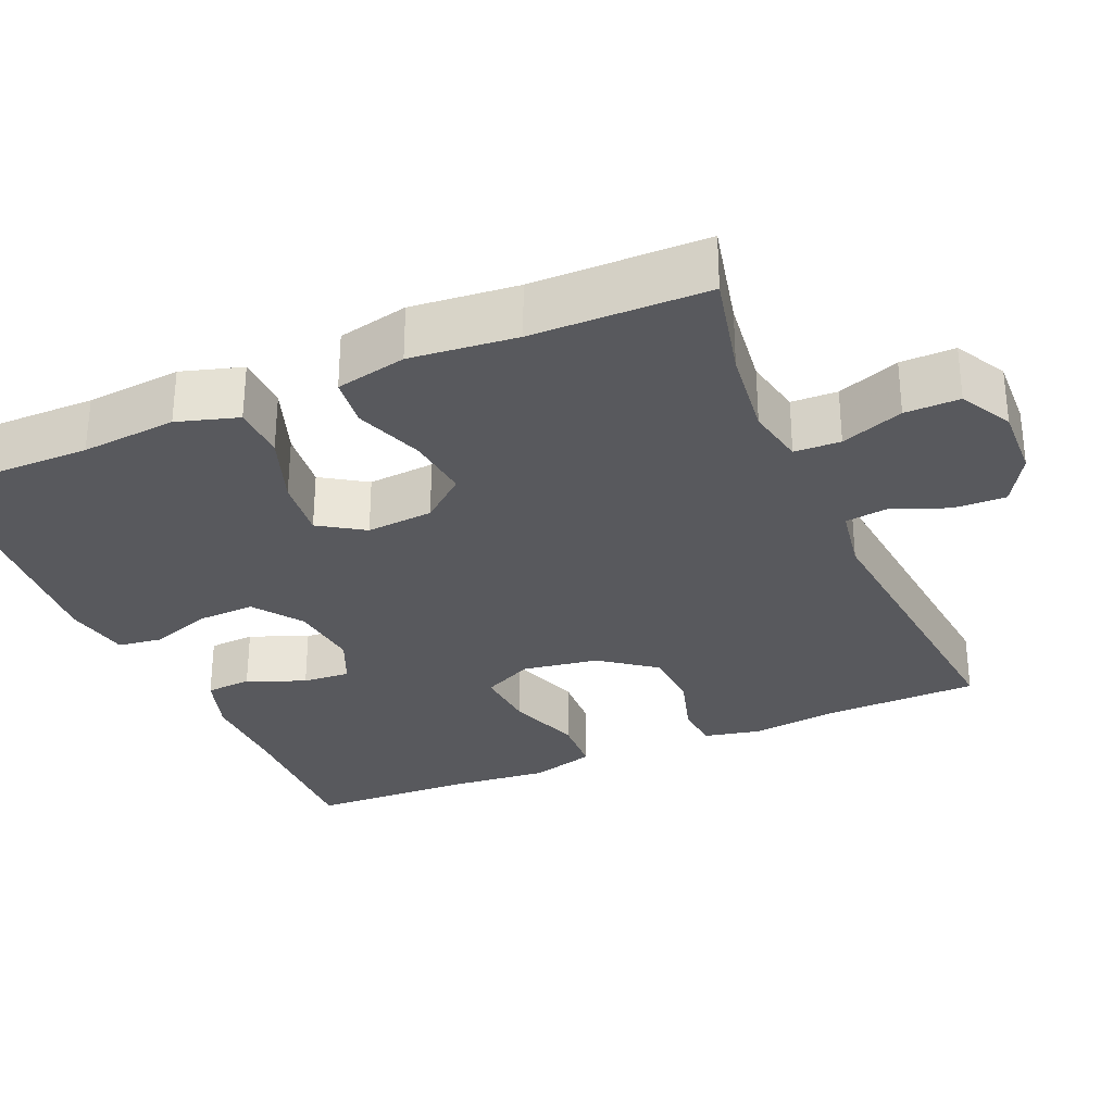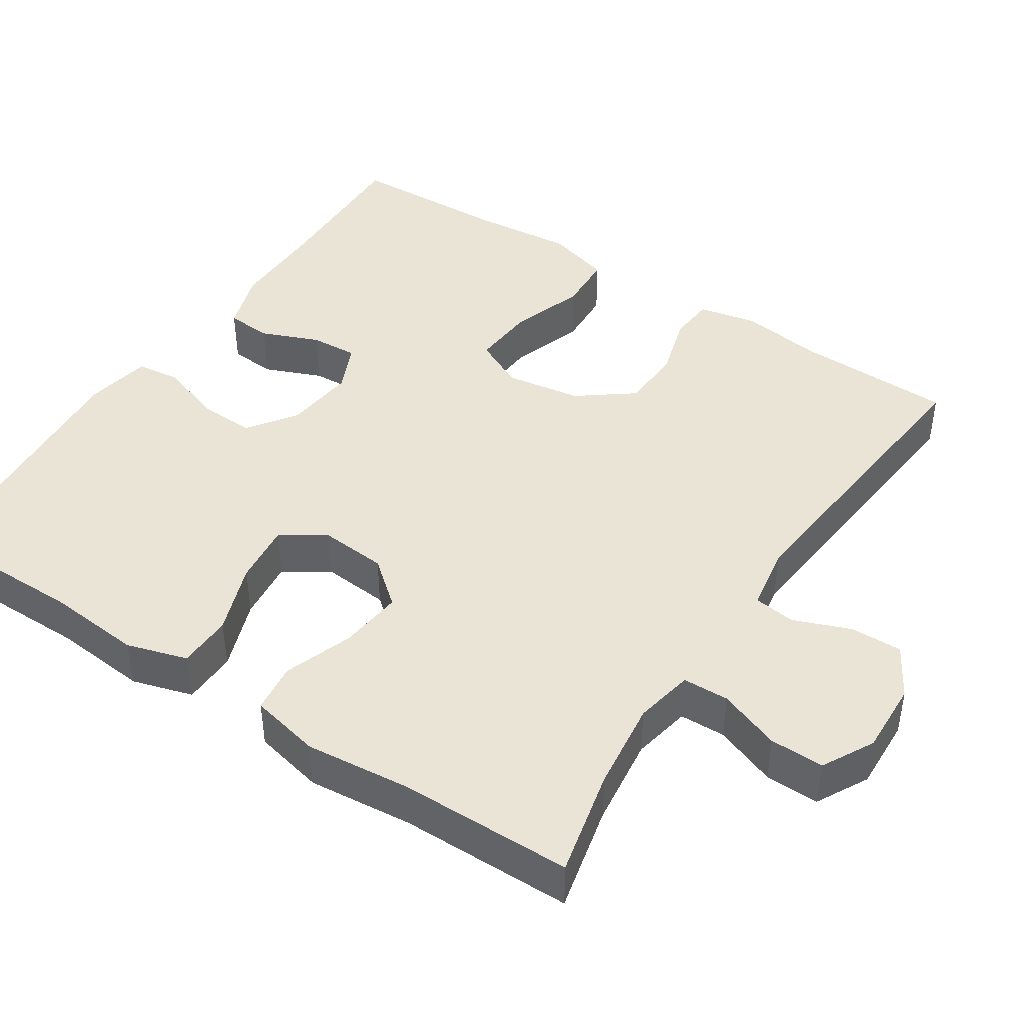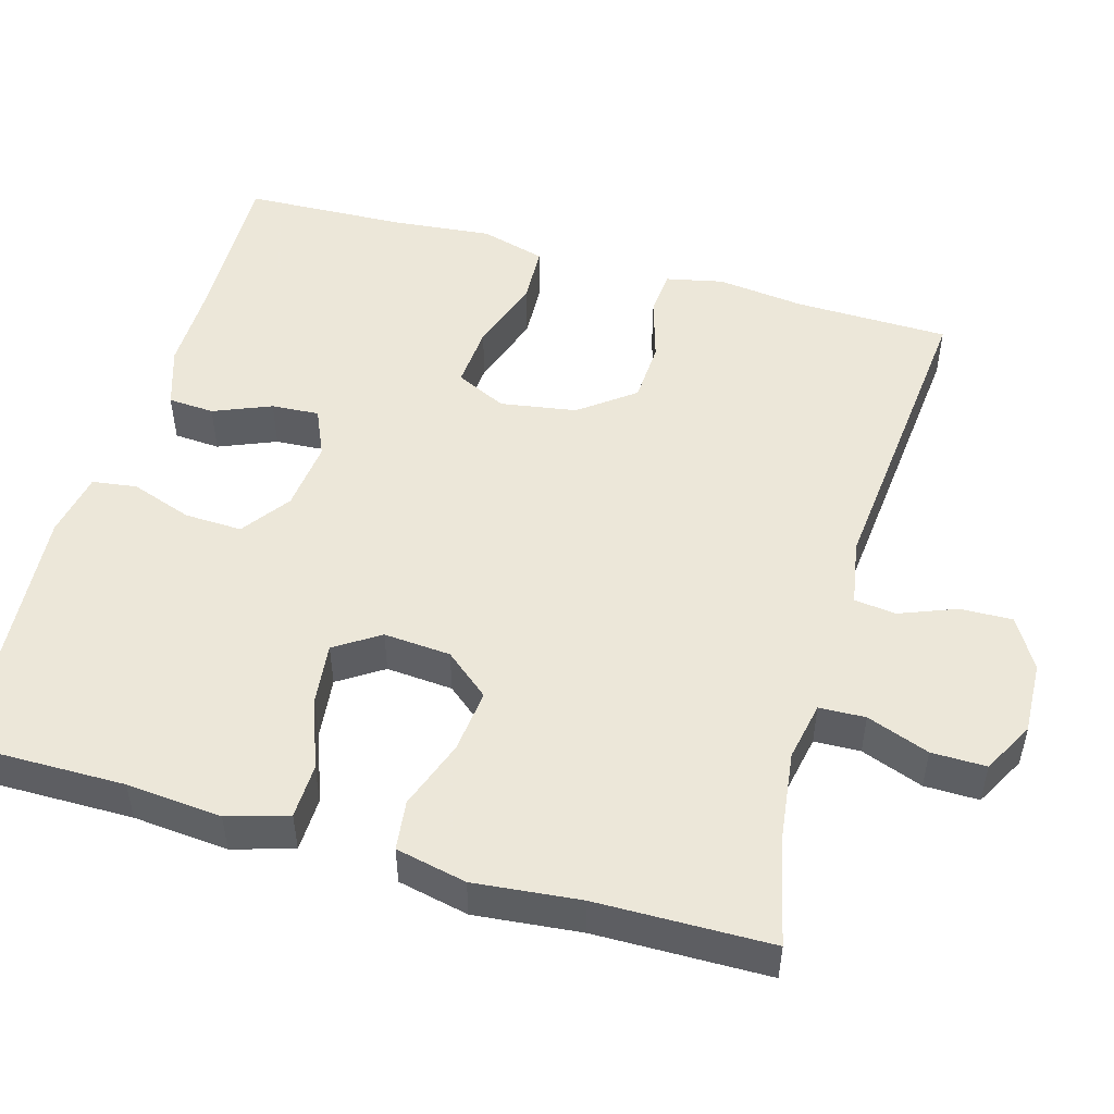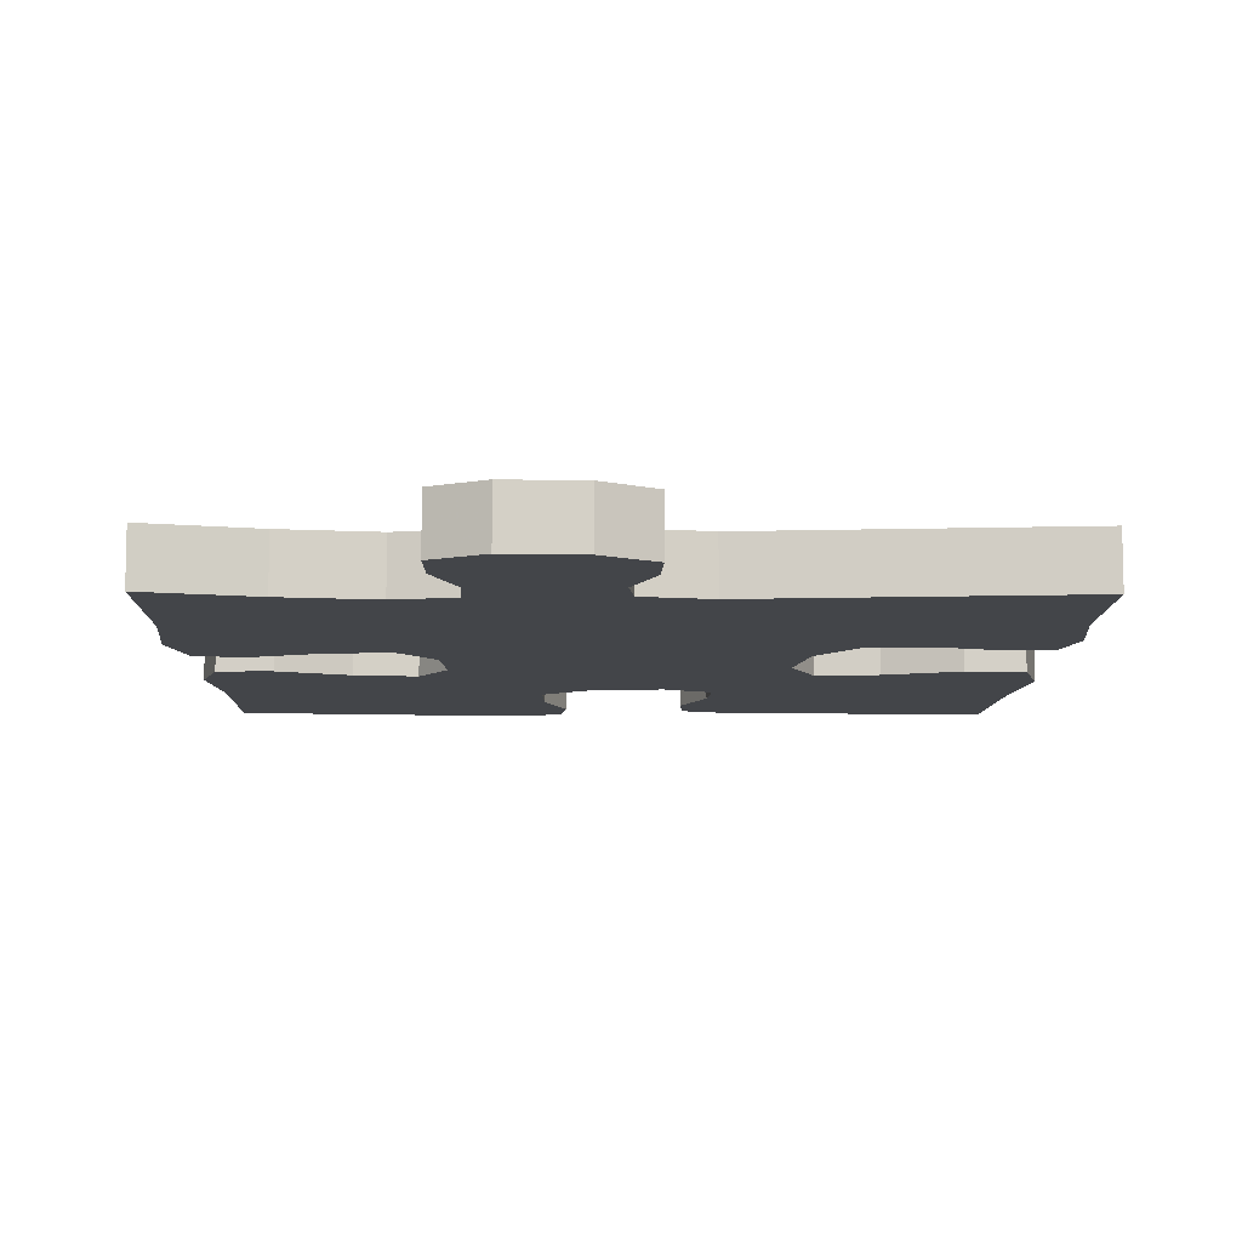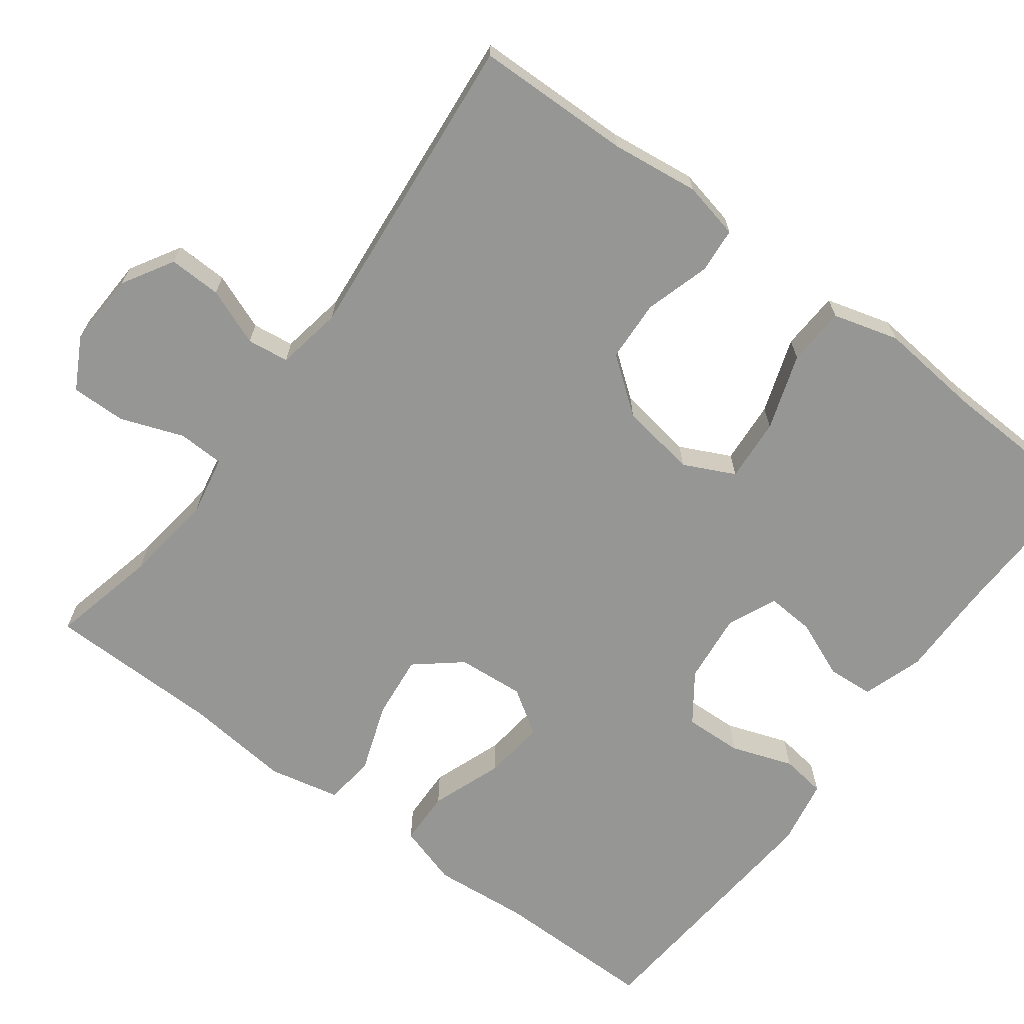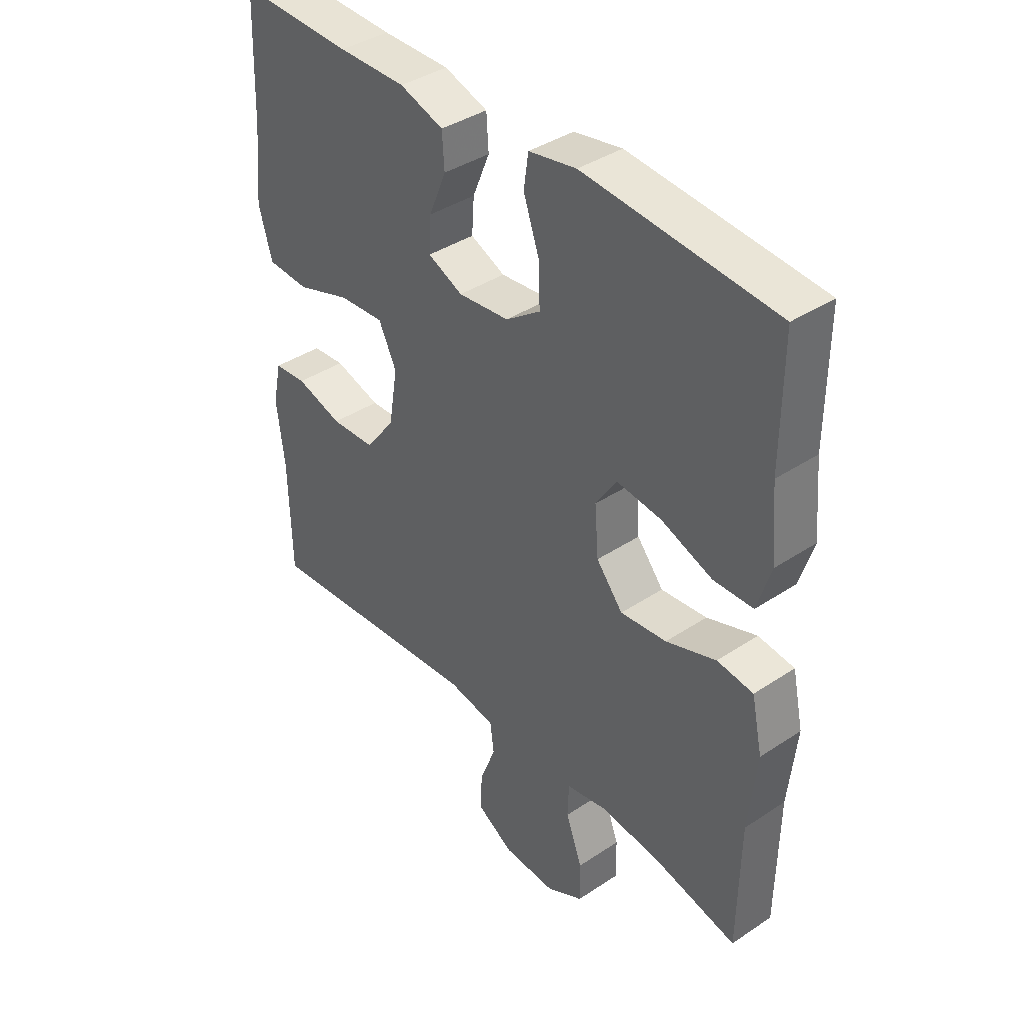
<metadata>
{"format":"obj","ext":"obj","renderer":"f3d","projection":"perspective","resolution":1024,"background":"white","views":[{"elev":-30.2,"azim":113.5,"up":"+Y"},{"elev":43.7,"azim":123.4,"up":"+Y"},{"elev":50.2,"azim":106.0,"up":"+Y"},{"elev":-8.9,"azim":179.0,"up":"+Y"},{"elev":-67.7,"azim":-126.7,"up":"+Y"},{"elev":39.3,"azim":50.4,"up":"+Z"}]}
</metadata>
<code>
v -0.5 0.07 -0.5
v -0.504 0.07 -0.299
v -0.518 0.07 -0.185
v -0.502 0.07 -0.111
v -0.443 0.07 -0.106
v -0.359 0.07 -0.131
v -0.279 0.07 -0.127
v -0.225 0.07 -0.056
v -0.209 0.07 0.043
v -0.241 0.07 0.109
v -0.323 0.07 0.103
v -0.421 0.07 0.07
v -0.497 0.07 0.074
v -0.521 0.07 0.159
v -0.508 0.07 0.29
v -0.5 0.07 0.5
v -0.295 0.07 0.494
v -0.173 0.07 0.495
v -0.094 0.07 0.469
v -0.09 0.07 0.409
v -0.121 0.07 0.334
v -0.125 0.07 0.272
v -0.062 0.07 0.244
v 0.03 0.07 0.254
v 0.093 0.07 0.299
v 0.09 0.07 0.374
v 0.062 0.07 0.454
v 0.07 0.07 0.512
v 0.156 0.07 0.528
v 0.5 0.07 0.5
v 0.499 0.07 0.288
v 0.51 0.07 0.164
v 0.486 0.07 0.085
v 0.415 0.07 0.083
v 0.322 0.07 0.117
v 0.242 0.07 0.126
v 0.204 0.07 0.068
v 0.211 0.07 -0.019
v 0.259 0.07 -0.077
v 0.342 0.07 -0.068
v 0.432 0.07 -0.036
v 0.497 0.07 -0.044
v 0.517 0.07 -0.136
v 0.503 0.07 -0.274
v 0.5 0.07 -0.5
v 0.361 0.07 -0.468
v 0.243 0.07 -0.453
v 0.166 0.07 -0.468
v 0.164 0.07 -0.528
v 0.194 0.07 -0.609
v 0.195 0.07 -0.68
v 0.128 0.07 -0.716
v 0.033 0.07 -0.712
v -0.033 0.07 -0.673
v -0.031 0.07 -0.605
v -0.002 0.07 -0.531
v -0.009 0.07 -0.477
v -0.095 0.07 -0.462
v -0.5 0 -0.5
v -0.504 0 -0.299
v -0.518 0 -0.185
v -0.502 0 -0.111
v -0.443 0 -0.106
v -0.359 0 -0.131
v -0.279 0 -0.127
v -0.225 0 -0.056
v -0.209 0 0.043
v -0.241 0 0.109
v -0.323 0 0.103
v -0.421 0 0.07
v -0.497 0 0.074
v -0.521 0 0.159
v -0.508 0 0.29
v -0.5 0 0.5
v -0.295 0 0.494
v -0.173 0 0.495
v -0.094 0 0.469
v -0.09 0 0.409
v -0.121 0 0.334
v -0.125 0 0.272
v -0.062 0 0.244
v 0.03 0 0.254
v 0.093 0 0.299
v 0.09 0 0.374
v 0.062 0 0.454
v 0.07 0 0.512
v 0.156 0 0.528
v 0.5 0 0.5
v 0.499 0 0.288
v 0.51 0 0.164
v 0.486 0 0.085
v 0.415 0 0.083
v 0.322 0 0.117
v 0.242 0 0.126
v 0.204 0 0.068
v 0.211 0 -0.019
v 0.259 0 -0.077
v 0.342 0 -0.068
v 0.432 0 -0.036
v 0.497 0 -0.044
v 0.517 0 -0.136
v 0.503 0 -0.274
v 0.5 0 -0.5
v 0.361 0 -0.468
v 0.243 0 -0.453
v 0.166 0 -0.468
v 0.164 0 -0.528
v 0.194 0 -0.609
v 0.195 0 -0.68
v 0.128 0 -0.716
v 0.033 0 -0.712
v -0.033 0 -0.673
v -0.031 0 -0.605
v -0.002 0 -0.531
v -0.009 0 -0.477
v -0.095 0 -0.462
f 53 54 55 56
f 53 56 57
f 52 53 57
f 49 50 51 52
f 48 49 52 57
f 47 48 57 58
f 44 45 46
f 44 46 47
f 43 44 47 58
f 40 41 42 43
f 39 40 43 58
f 32 33 34 35
f 31 32 35 36
f 30 31 36
f 29 30 36
f 26 27 28 29
f 25 26 29 36
f 24 25 36 37
f 18 19 20 21
f 17 18 21 22
f 15 16 17 22
f 14 15 22 23
f 11 12 13 14
f 10 11 14 23
f 3 4 5 6
f 2 3 6 7
f 1 2 7
f 38 39 58 1
f 9 10 23 24
f 8 9 24 37
f 8 37 38
f 1 7 8 38
f 114 113 112 111
f 115 114 111
f 115 111 110
f 110 109 108 107
f 115 110 107 106
f 116 115 106 105
f 104 103 102
f 105 104 102
f 116 105 102 101
f 101 100 99 98
f 116 101 98 97
f 93 92 91 90
f 94 93 90 89
f 94 89 88
f 94 88 87
f 87 86 85 84
f 94 87 84 83
f 95 94 83 82
f 79 78 77 76
f 80 79 76 75
f 80 75 74 73
f 81 80 73 72
f 72 71 70 69
f 81 72 69 68
f 64 63 62 61
f 65 64 61 60
f 65 60 59
f 59 116 97 96
f 82 81 68 67
f 95 82 67 66
f 96 95 66
f 96 66 65 59
f 1 59 60 2
f 2 60 61 3
f 3 61 62 4
f 4 62 63 5
f 5 63 64 6
f 6 64 65 7
f 7 65 66 8
f 8 66 67 9
f 9 67 68 10
f 10 68 69 11
f 11 69 70 12
f 12 70 71 13
f 13 71 72 14
f 14 72 73 15
f 15 73 74 16
f 16 74 75 17
f 17 75 76 18
f 18 76 77 19
f 19 77 78 20
f 20 78 79 21
f 21 79 80 22
f 22 80 81 23
f 23 81 82 24
f 24 82 83 25
f 25 83 84 26
f 26 84 85 27
f 27 85 86 28
f 28 86 87 29
f 29 87 88 30
f 30 88 89 31
f 31 89 90 32
f 32 90 91 33
f 33 91 92 34
f 34 92 93 35
f 35 93 94 36
f 36 94 95 37
f 37 95 96 38
f 38 96 97 39
f 39 97 98 40
f 40 98 99 41
f 41 99 100 42
f 42 100 101 43
f 43 101 102 44
f 44 102 103 45
f 45 103 104 46
f 46 104 105 47
f 47 105 106 48
f 48 106 107 49
f 49 107 108 50
f 50 108 109 51
f 51 109 110 52
f 52 110 111 53
f 53 111 112 54
f 54 112 113 55
f 55 113 114 56
f 56 114 115 57
f 57 115 116 58
f 58 116 59 1

</code>
